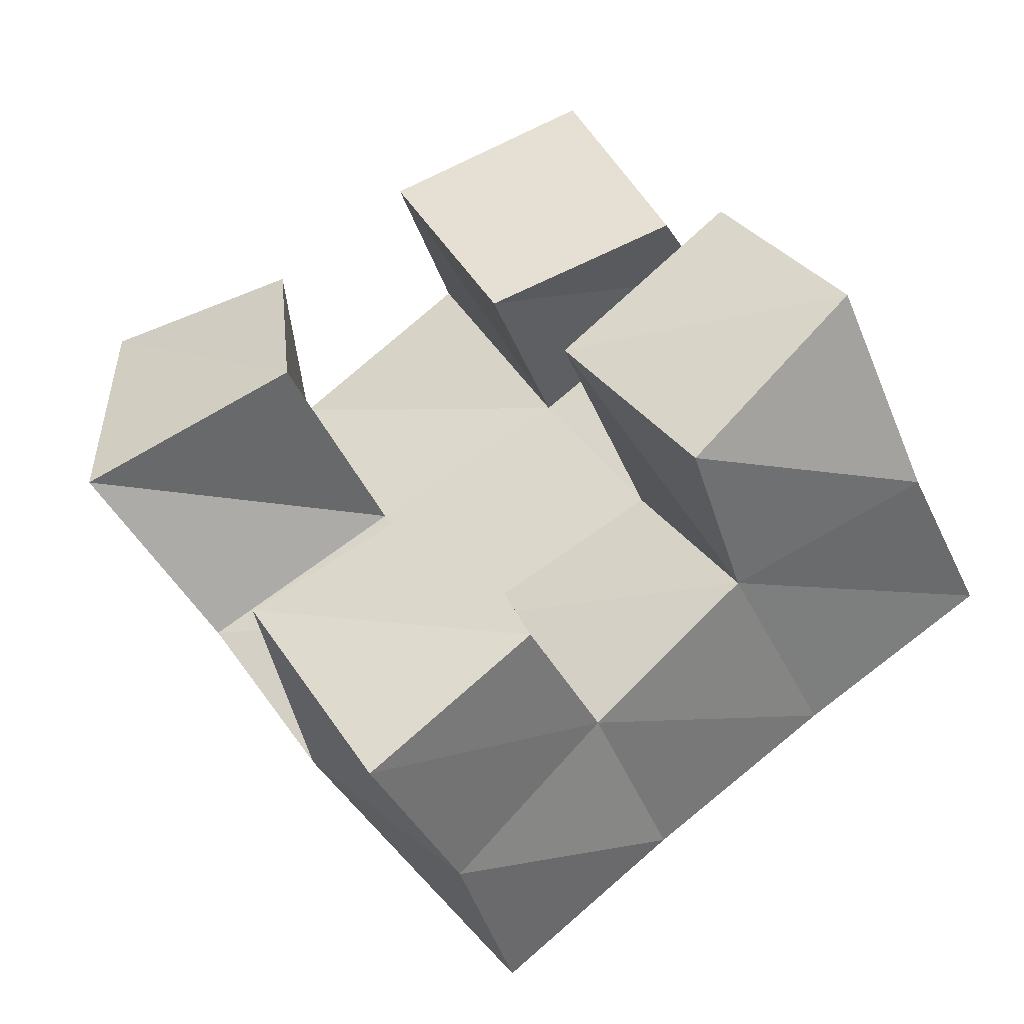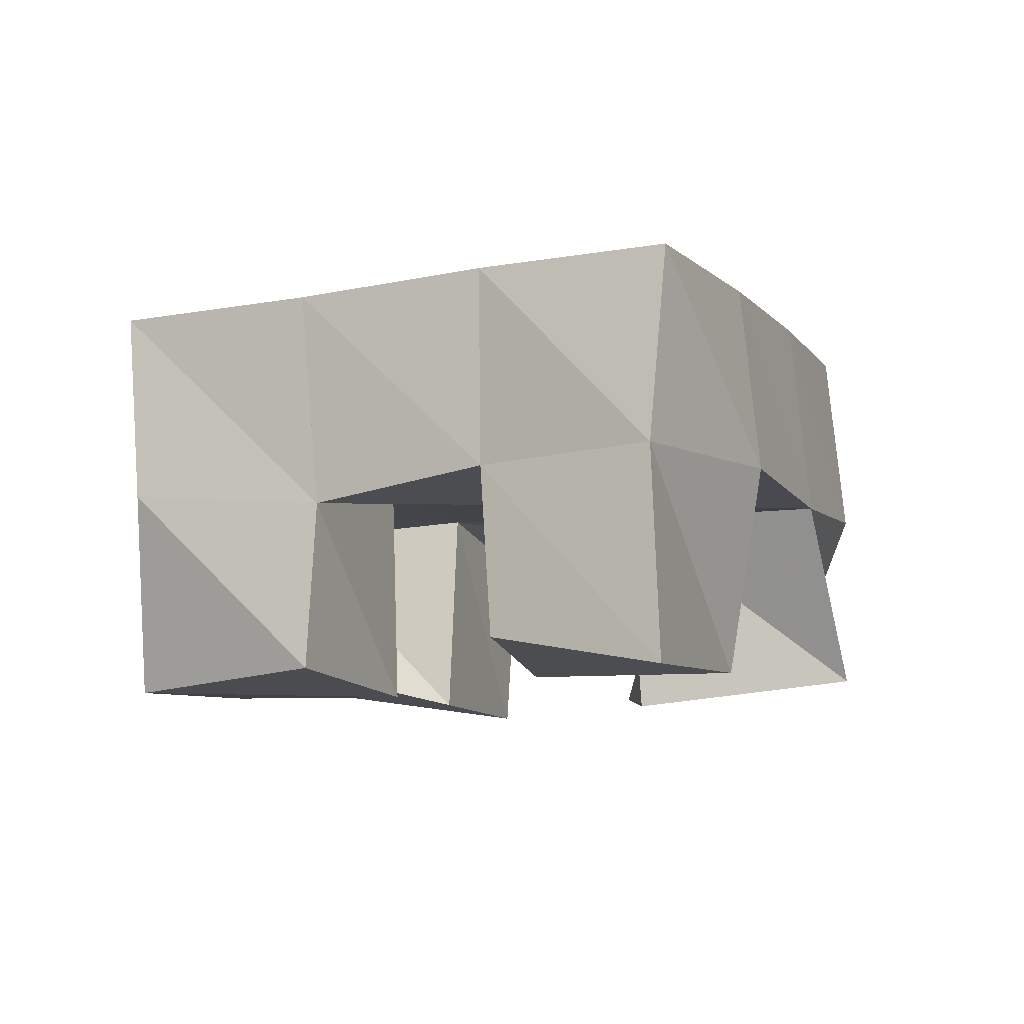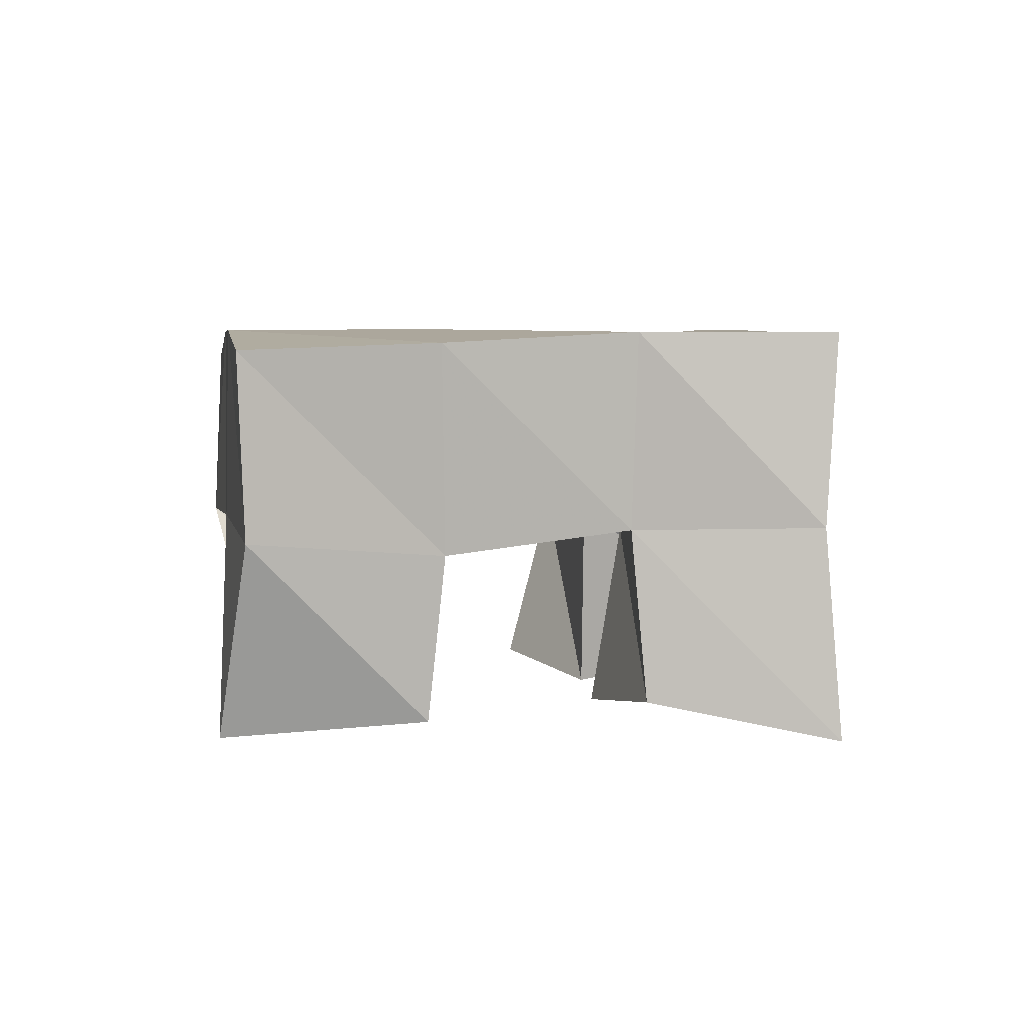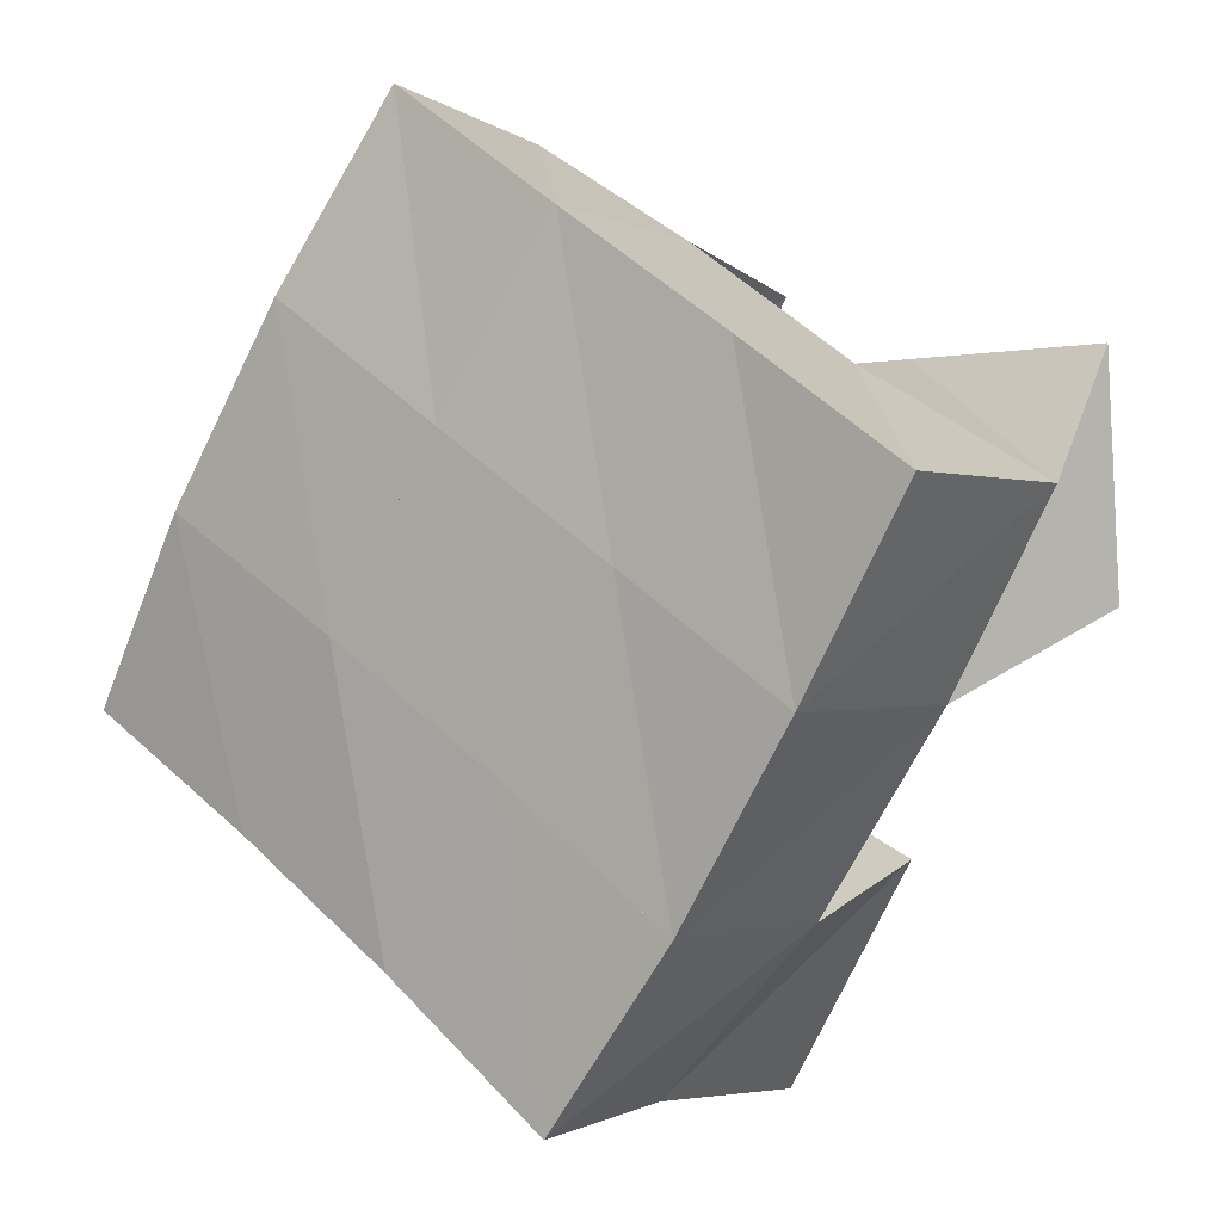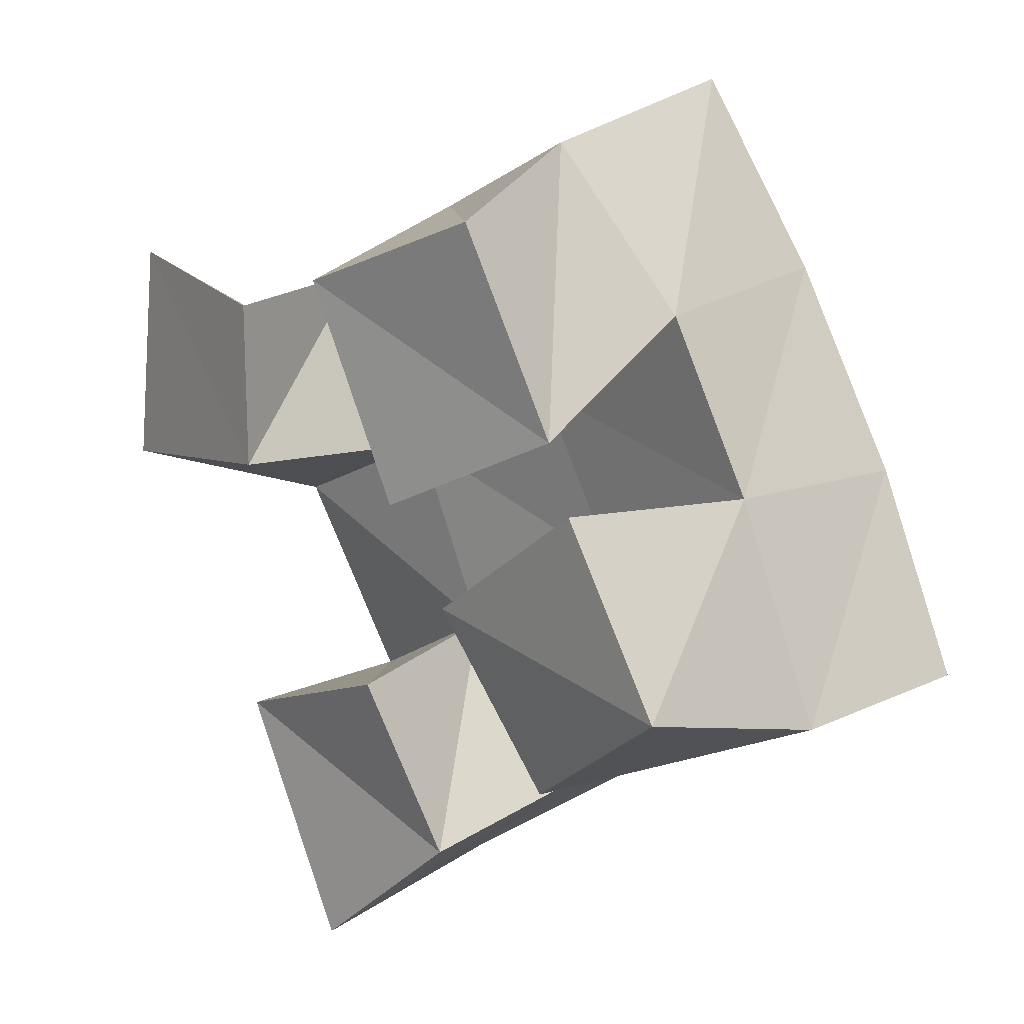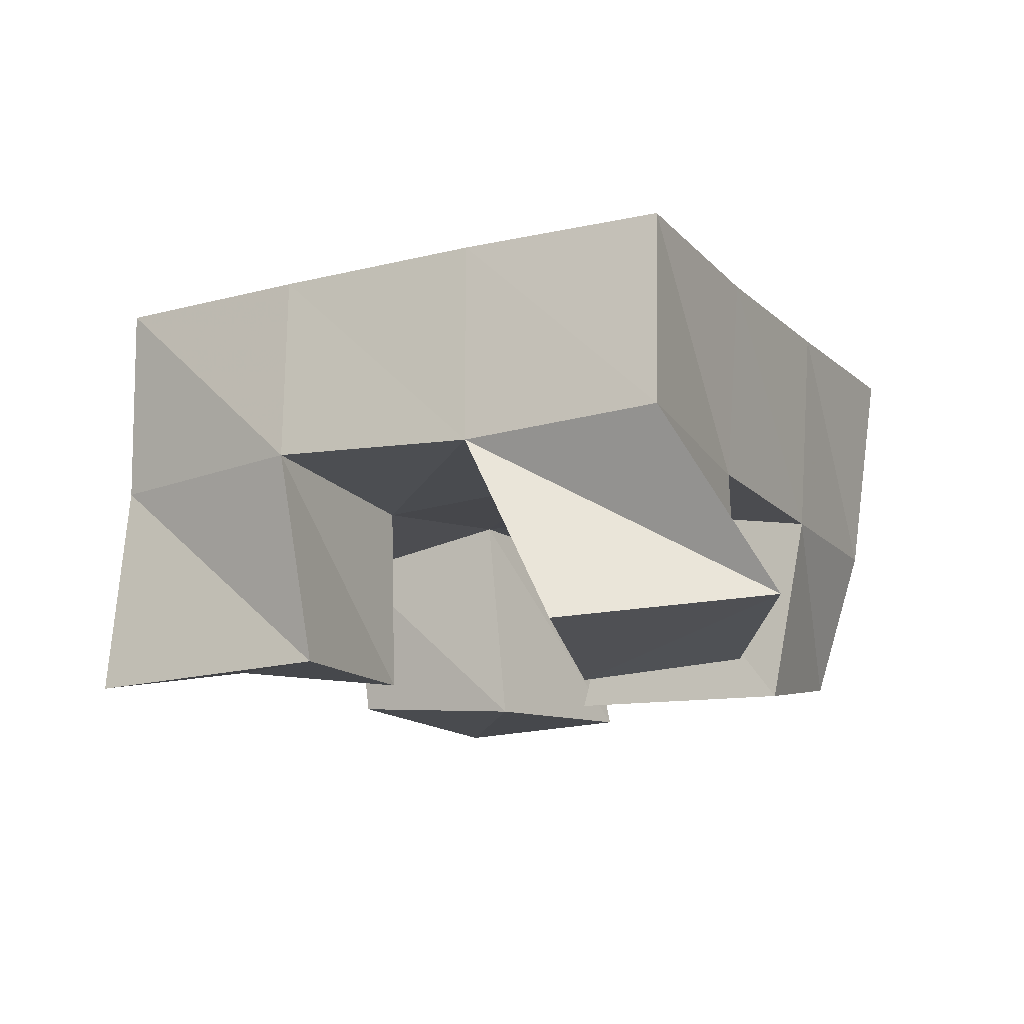
<metadata>
{"format":"obj","ext":"obj","renderer":"f3d","projection":"perspective","resolution":1024,"background":"white","views":[{"elev":-39.4,"azim":19.5,"up":"+Z"},{"elev":-9.4,"azim":169.0,"up":"+Y"},{"elev":3.5,"azim":139.1,"up":"+Y"},{"elev":0.9,"azim":-145.7,"up":"+Z"},{"elev":23.2,"azim":46.8,"up":"+Z"},{"elev":-11.9,"azim":-94.5,"up":"+Y"}]}
</metadata>
<code>
v 1.695 0.1 0.4912
v 1.696 0.1521 0.4961
v 1.728 0.1089 0.5257
v 1.73 0.1513 0.5294
v 1.663 0.1032 0.5448
v 1.656 0.1544 0.5367
v 1.708 0.1033 0.5669
v 1.699 0.1483 0.5657
v 1.722 0.1 0.6201
v 1.718 0.154 0.6332
v 1.763 0.1115 0.6442
v 1.762 0.1522 0.6641
v 1.696 0.1 0.6686
v 1.692 0.1463 0.6763
v 1.741 0.1074 0.6907
v 1.733 0.1443 0.7002
v 1.612 0.1068 0.5999
v 1.628 0.1524 0.5812
v 1.668 0.1 0.6142
v 1.674 0.1521 0.6073
v 1.612 0.1131 0.6538
v 1.603 0.1558 0.6241
v 1.662 0.105 0.653
v 1.65 0.15 0.649
v 1.769 0.1041 0.561
v 1.767 0.1453 0.5564
v 1.807 0.1 0.5952
v 1.811 0.149 0.5778
v 1.74 0.1003 0.5994
v 1.742 0.1536 0.595
v 1.779 0.1021 0.6342
v 1.784 0.1529 0.6255
v 1.691 0.1998 0.4963
v 1.731 0.1999 0.5258
v 1.661 0.2006 0.5377
v 1.701 0.2009 0.5661
v 1.633 0.2023 0.5816
v 1.675 0.2007 0.6082
v 1.608 0.2035 0.6254
v 1.649 0.1989 0.6519
v 1.772 0.1971 0.5516
v 1.744 0.2014 0.594
v 1.717 0.2011 0.6362
v 1.691 0.1971 0.6789
v 1.814 0.1953 0.5767
v 1.787 0.201 0.62
v 1.759 0.2016 0.6641
v 1.732 0.1954 0.7065
f 1 2 4
f 3 1 4
f 2 6 8
f 4 2 8
f 6 5 7
f 8 6 7
f 5 1 3
f 7 5 3
f 8 7 3
f 4 8 3
f 2 1 5
f 6 2 5
f 9 10 12
f 11 9 12
f 10 14 16
f 12 10 16
f 14 13 15
f 16 14 15
f 13 9 11
f 15 13 11
f 16 15 11
f 12 16 11
f 10 9 13
f 14 10 13
f 17 18 20
f 19 17 20
f 18 22 24
f 20 18 24
f 22 21 23
f 24 22 23
f 21 17 19
f 23 21 19
f 24 23 19
f 20 24 19
f 18 17 21
f 22 18 21
f 25 26 28
f 27 25 28
f 26 30 32
f 28 26 32
f 30 29 31
f 32 30 31
f 29 25 27
f 31 29 27
f 32 31 27
f 28 32 27
f 26 25 29
f 30 26 29
f 2 33 34
f 4 2 34
f 33 35 36
f 34 33 36
f 35 6 8
f 36 35 8
f 6 2 4
f 8 6 4
f 36 8 4
f 34 36 4
f 33 2 6
f 35 33 6
f 6 35 36
f 8 6 36
f 35 37 38
f 36 35 38
f 37 18 20
f 38 37 20
f 18 6 8
f 20 18 8
f 38 20 8
f 36 38 8
f 35 6 18
f 37 35 18
f 18 37 38
f 20 18 38
f 37 39 40
f 38 37 40
f 39 22 24
f 40 39 24
f 22 18 20
f 24 22 20
f 40 24 20
f 38 40 20
f 37 18 22
f 39 37 22
f 4 34 41
f 26 4 41
f 34 36 42
f 41 34 42
f 36 8 30
f 42 36 30
f 8 4 26
f 30 8 26
f 42 30 26
f 41 42 26
f 34 4 8
f 36 34 8
f 8 36 42
f 30 8 42
f 36 38 43
f 42 36 43
f 38 20 10
f 43 38 10
f 20 8 30
f 10 20 30
f 43 10 30
f 42 43 30
f 36 8 20
f 38 36 20
f 20 38 43
f 10 20 43
f 38 40 44
f 43 38 44
f 40 24 14
f 44 40 14
f 24 20 10
f 14 24 10
f 44 14 10
f 43 44 10
f 38 20 24
f 40 38 24
f 26 41 45
f 28 26 45
f 41 42 46
f 45 41 46
f 42 30 32
f 46 42 32
f 30 26 28
f 32 30 28
f 46 32 28
f 45 46 28
f 41 26 30
f 42 41 30
f 30 42 46
f 32 30 46
f 42 43 47
f 46 42 47
f 43 10 12
f 47 43 12
f 10 30 32
f 12 10 32
f 47 12 32
f 46 47 32
f 42 30 10
f 43 42 10
f 10 43 47
f 12 10 47
f 43 44 48
f 47 43 48
f 44 14 16
f 48 44 16
f 14 10 12
f 16 14 12
f 48 16 12
f 47 48 12
f 43 10 14
f 44 43 14

</code>
